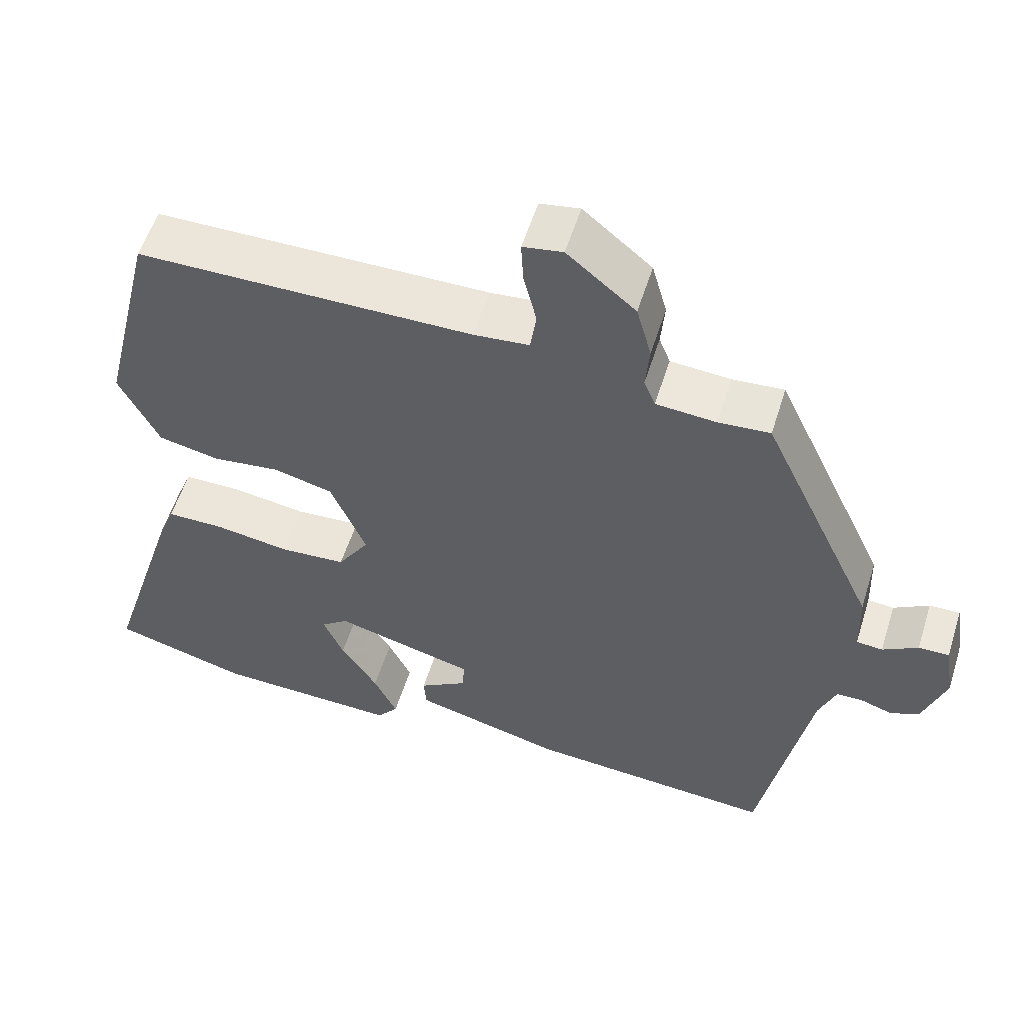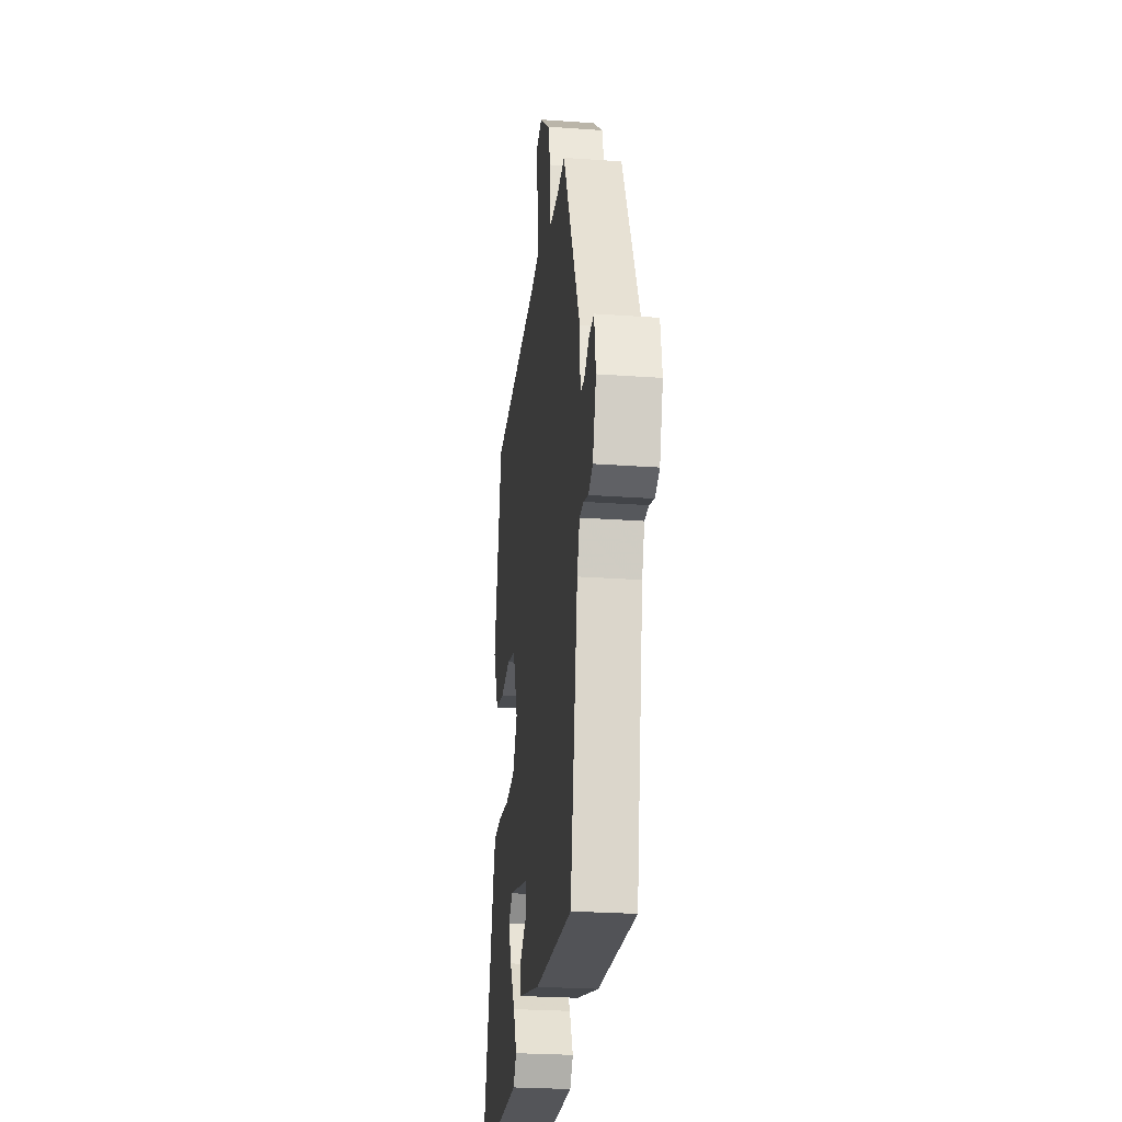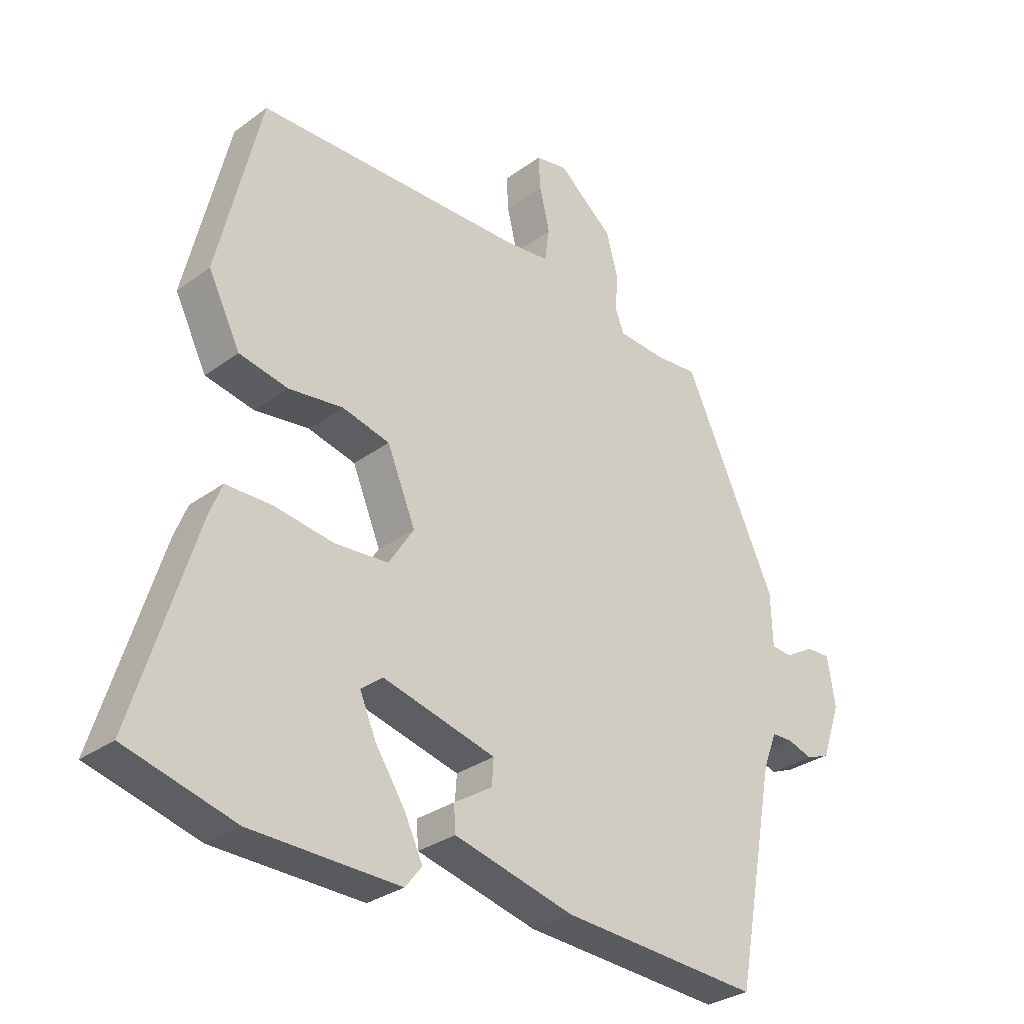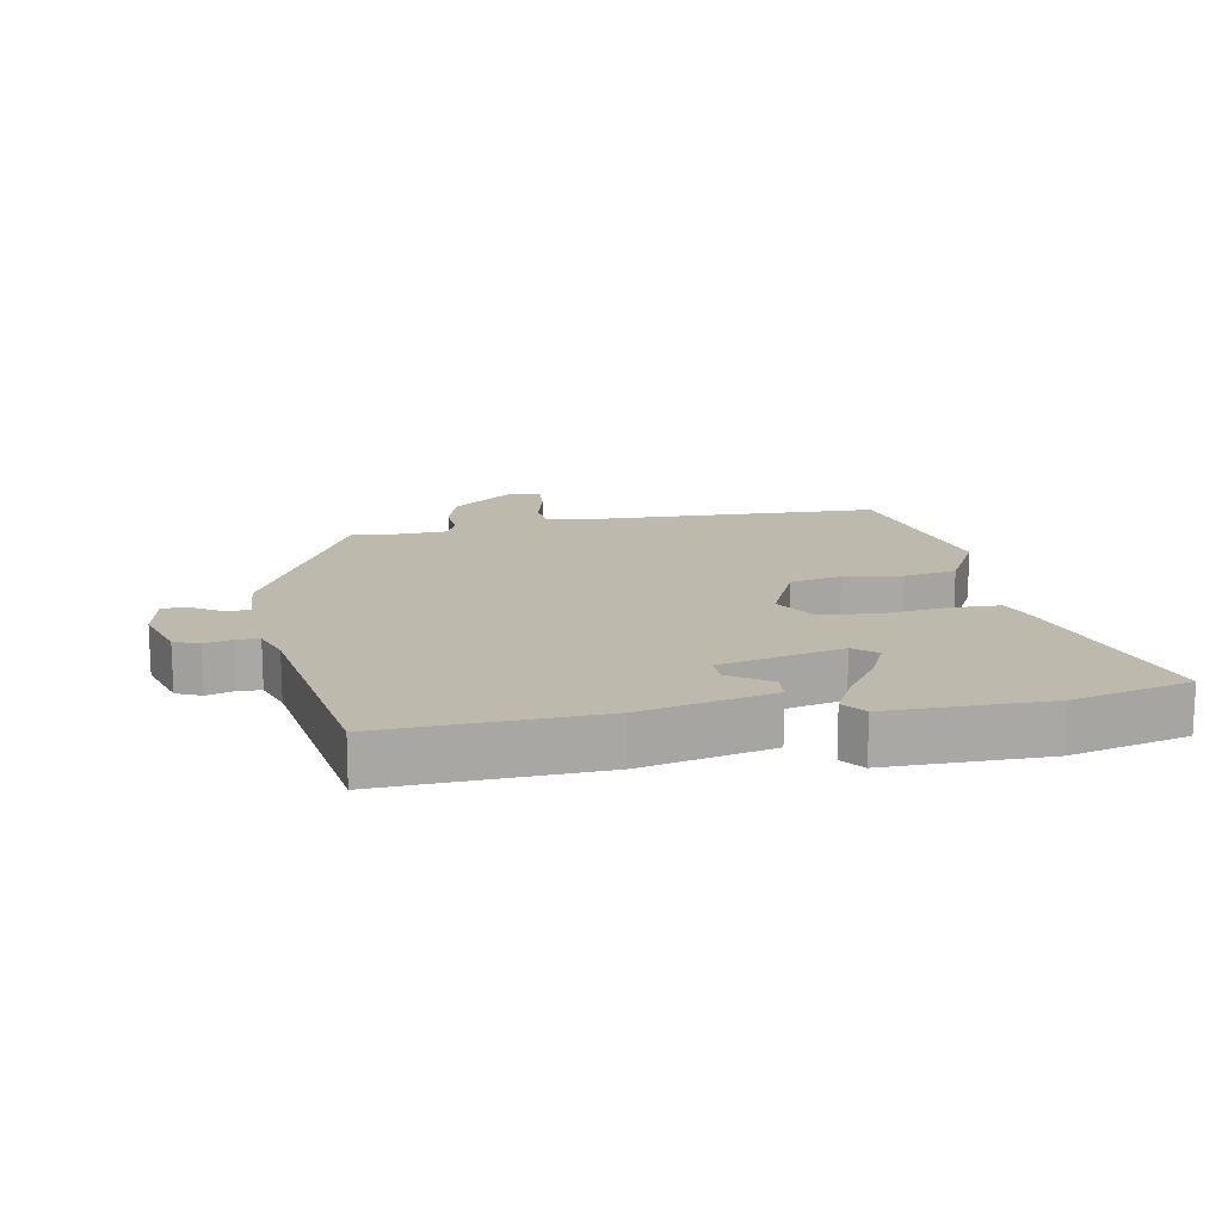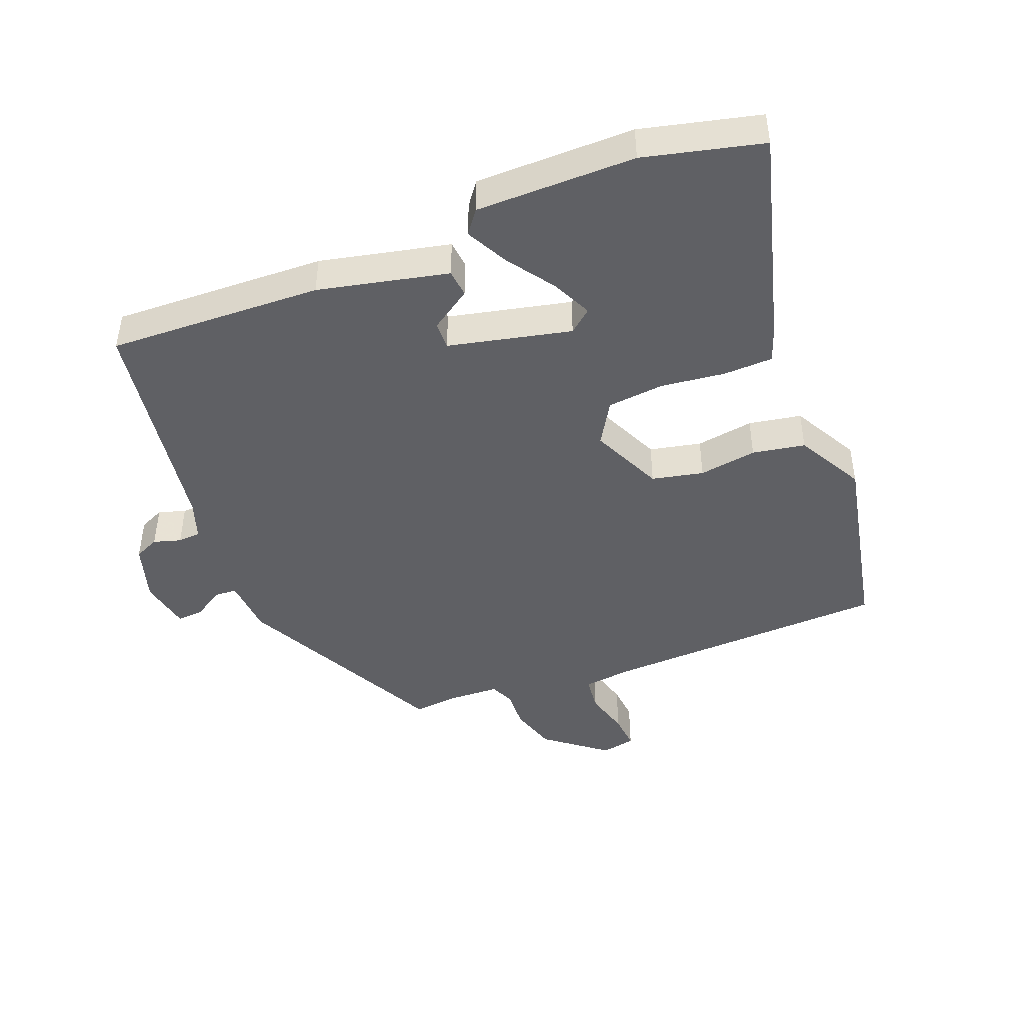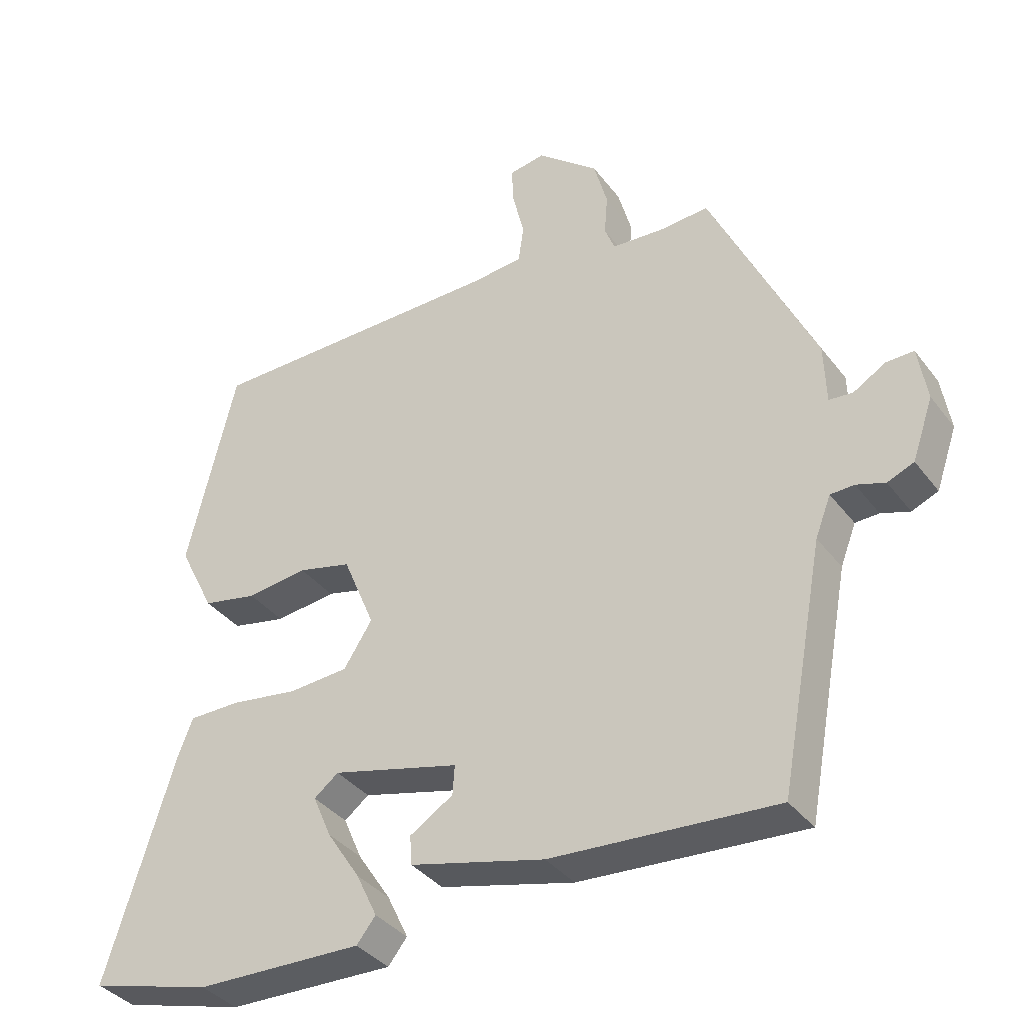
<metadata>
{"format":"obj","ext":"obj","renderer":"f3d","projection":"perspective","resolution":1024,"background":"white","views":[{"elev":55.8,"azim":17.3,"up":"+Z"},{"elev":-26.4,"azim":83.6,"up":"+Z"},{"elev":-30.3,"azim":-43.3,"up":"+Z"},{"elev":15.2,"azim":171.1,"up":"+Y"},{"elev":-44.9,"azim":-156.7,"up":"+Y"},{"elev":-36.8,"azim":32.5,"up":"+Z"}]}
</metadata>
<code>
v -0.457 0.07 0.512
v -0.011 0.07 0.515
v 0.063 0.07 0.522
v 0.071 0.07 0.577
v 0.054 0.07 0.648
v 0.051 0.07 0.704
v 0.104 0.07 0.713
v 0.195 0.07 0.637
v 0.215 0.07 0.564
v 0.21 0.07 0.504
v 0.225 0.07 0.466
v 0.305 0.07 0.46
v 0.374 0.07 0.465
v 0.527 0.07 0.136
v 0.53 0.07 0.048
v 0.565 0.07 0.045
v 0.612 0.07 0.073
v 0.653 0.07 0.074
v 0.666 0.07 -0.007
v 0.635 0.07 -0.096
v 0.596 0.07 -0.112
v 0.554 0.07 -0.098
v 0.519 0.07 -0.099
v 0.496 0.07 -0.158
v 0.43 0.07 -0.51
v 0.099 0.07 -0.487
v -0.1 0.07 -0.436
v -0.103 0.07 -0.393
v -0.039 0.07 -0.353
v -0.036 0.07 -0.31
v -0.224 0.07 -0.261
v -0.26 0.07 -0.289
v -0.233 0.07 -0.352
v -0.184 0.07 -0.427
v -0.153 0.07 -0.492
v -0.181 0.07 -0.527
v -0.427 0.07 -0.52
v -0.608 0.07 -0.47
v -0.506 0.07 -0.141
v -0.485 0.07 -0.088
v -0.408 0.07 -0.088
v -0.309 0.07 -0.103
v -0.221 0.07 -0.097
v -0.179 0.07 -0.032
v -0.226 0.07 0.081
v -0.305 0.07 0.101
v -0.395 0.07 0.09
v -0.476 0.07 0.107
v -0.529 0.07 0.213
v -0.457 0 0.512
v -0.011 0 0.515
v 0.063 0 0.522
v 0.071 0 0.577
v 0.054 0 0.648
v 0.051 0 0.704
v 0.104 0 0.713
v 0.195 0 0.637
v 0.215 0 0.564
v 0.21 0 0.504
v 0.225 0 0.466
v 0.305 0 0.46
v 0.374 0 0.465
v 0.527 0 0.136
v 0.53 0 0.048
v 0.565 0 0.045
v 0.612 0 0.073
v 0.653 0 0.074
v 0.666 0 -0.007
v 0.635 0 -0.096
v 0.596 0 -0.112
v 0.554 0 -0.098
v 0.519 0 -0.099
v 0.496 0 -0.158
v 0.43 0 -0.51
v 0.099 0 -0.487
v -0.1 0 -0.436
v -0.103 0 -0.393
v -0.039 0 -0.353
v -0.036 0 -0.31
v -0.224 0 -0.261
v -0.26 0 -0.289
v -0.233 0 -0.352
v -0.184 0 -0.427
v -0.153 0 -0.492
v -0.181 0 -0.527
v -0.427 0 -0.52
v -0.608 0 -0.47
v -0.506 0 -0.141
v -0.485 0 -0.088
v -0.408 0 -0.088
v -0.309 0 -0.103
v -0.221 0 -0.097
v -0.179 0 -0.032
v -0.226 0 0.081
v -0.305 0 0.101
v -0.395 0 0.09
v -0.476 0 0.107
v -0.529 0 0.213
f 49 1 2
f 48 49 2
f 47 48 2
f 46 47 2
f 45 46 2 3
f 44 45 3
f 40 41 42
f 39 40 42
f 38 39 42
f 37 38 42
f 37 42 43
f 35 36 37
f 34 35 37
f 33 34 37
f 32 33 37
f 32 37 43 44
f 27 28 29
f 26 27 29
f 25 26 29
f 24 25 29
f 23 24 29 30
f 20 21 22
f 19 20 22
f 18 19 22
f 17 18 22
f 16 17 22
f 15 16 22 23
f 23 30 31
f 15 23 31
f 14 15 31
f 13 14 31
f 12 13 31
f 8 9 10
f 7 8 10
f 6 7 10
f 5 6 10
f 4 5 10
f 3 4 10 11
f 44 3 11
f 31 32 44
f 12 31 44
f 11 12 44
f 51 50 98
f 51 98 97
f 51 97 96
f 51 96 95
f 52 51 95 94
f 52 94 93
f 91 90 89
f 91 89 88
f 91 88 87
f 91 87 86
f 92 91 86
f 86 85 84
f 86 84 83
f 86 83 82
f 86 82 81
f 93 92 86 81
f 78 77 76
f 78 76 75
f 78 75 74
f 78 74 73
f 79 78 73 72
f 71 70 69
f 71 69 68
f 71 68 67
f 71 67 66
f 71 66 65
f 72 71 65 64
f 80 79 72
f 80 72 64
f 80 64 63
f 80 63 62
f 80 62 61
f 59 58 57
f 59 57 56
f 59 56 55
f 59 55 54
f 59 54 53
f 60 59 53 52
f 60 52 93
f 93 81 80
f 93 80 61
f 93 61 60
f 1 50 51 2
f 2 51 52 3
f 3 52 53 4
f 4 53 54 5
f 5 54 55 6
f 6 55 56 7
f 7 56 57 8
f 8 57 58 9
f 9 58 59 10
f 10 59 60 11
f 11 60 61 12
f 12 61 62 13
f 13 62 63 14
f 14 63 64 15
f 15 64 65 16
f 16 65 66 17
f 17 66 67 18
f 18 67 68 19
f 19 68 69 20
f 20 69 70 21
f 21 70 71 22
f 22 71 72 23
f 23 72 73 24
f 24 73 74 25
f 25 74 75 26
f 26 75 76 27
f 27 76 77 28
f 28 77 78 29
f 29 78 79 30
f 30 79 80 31
f 31 80 81 32
f 32 81 82 33
f 33 82 83 34
f 34 83 84 35
f 35 84 85 36
f 36 85 86 37
f 37 86 87 38
f 38 87 88 39
f 39 88 89 40
f 40 89 90 41
f 41 90 91 42
f 42 91 92 43
f 43 92 93 44
f 44 93 94 45
f 45 94 95 46
f 46 95 96 47
f 47 96 97 48
f 48 97 98 49
f 49 98 50 1

</code>
